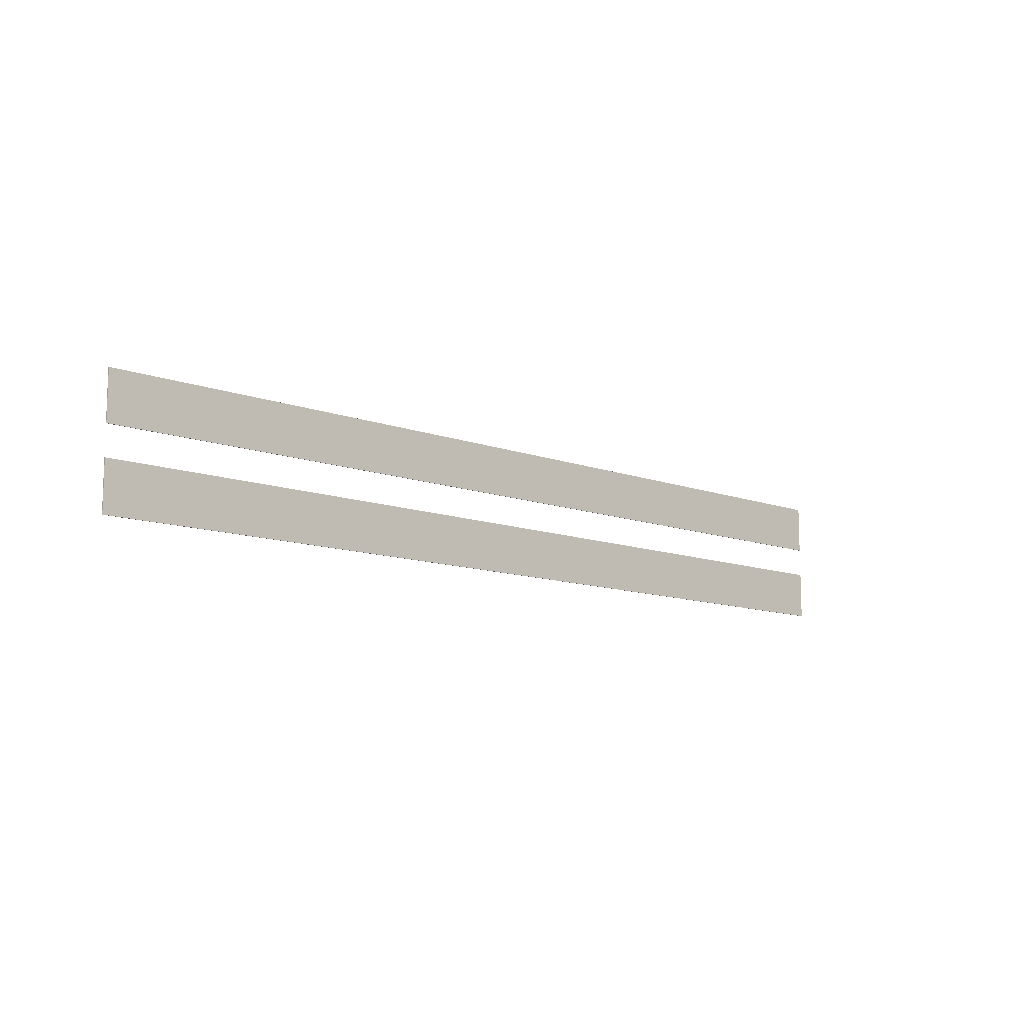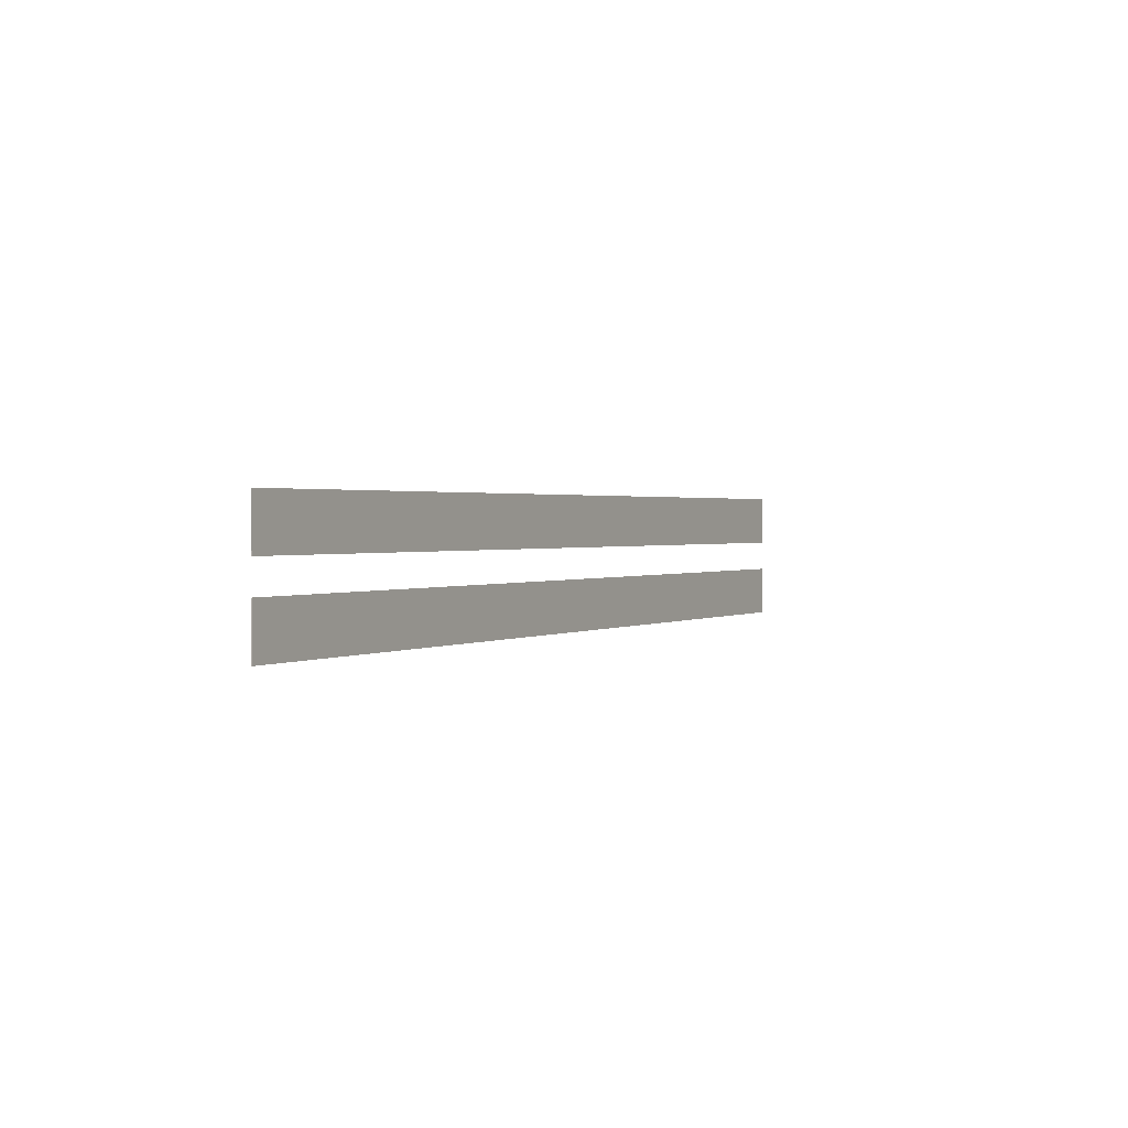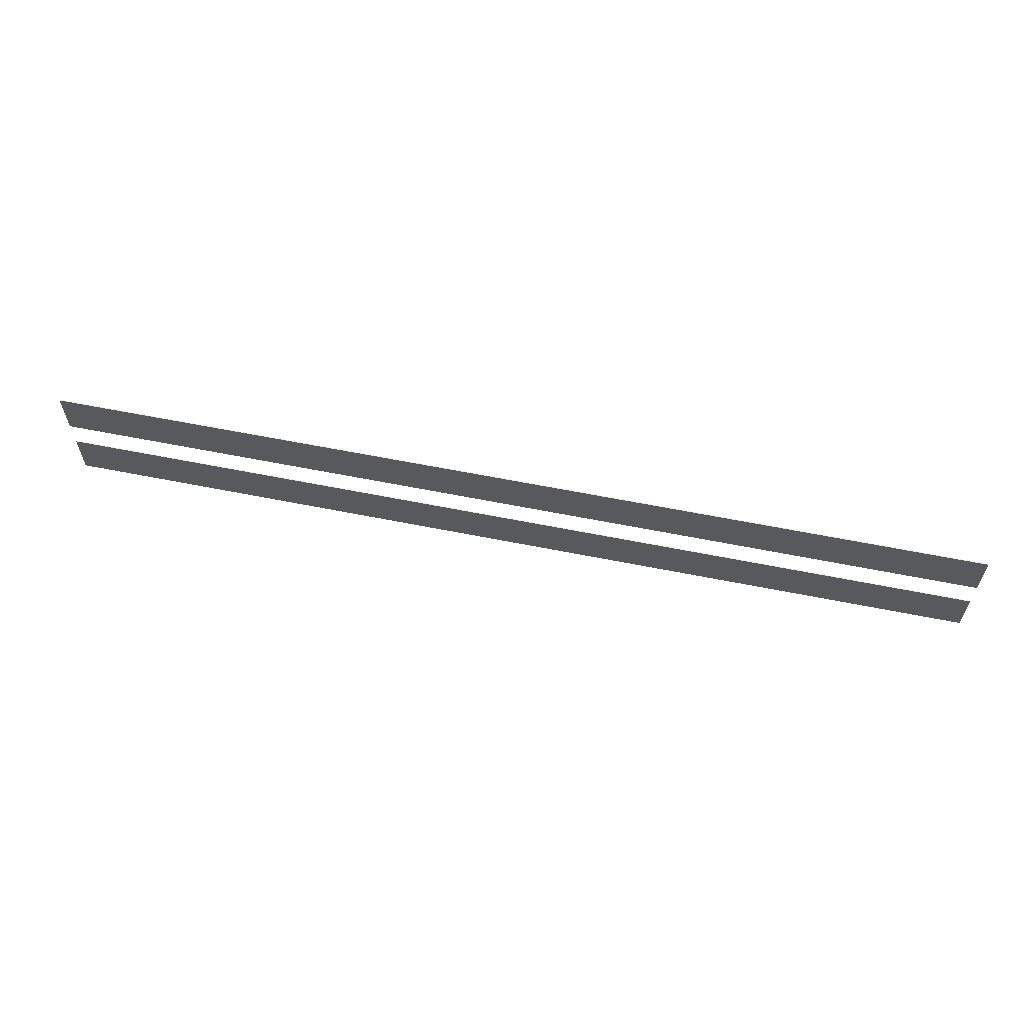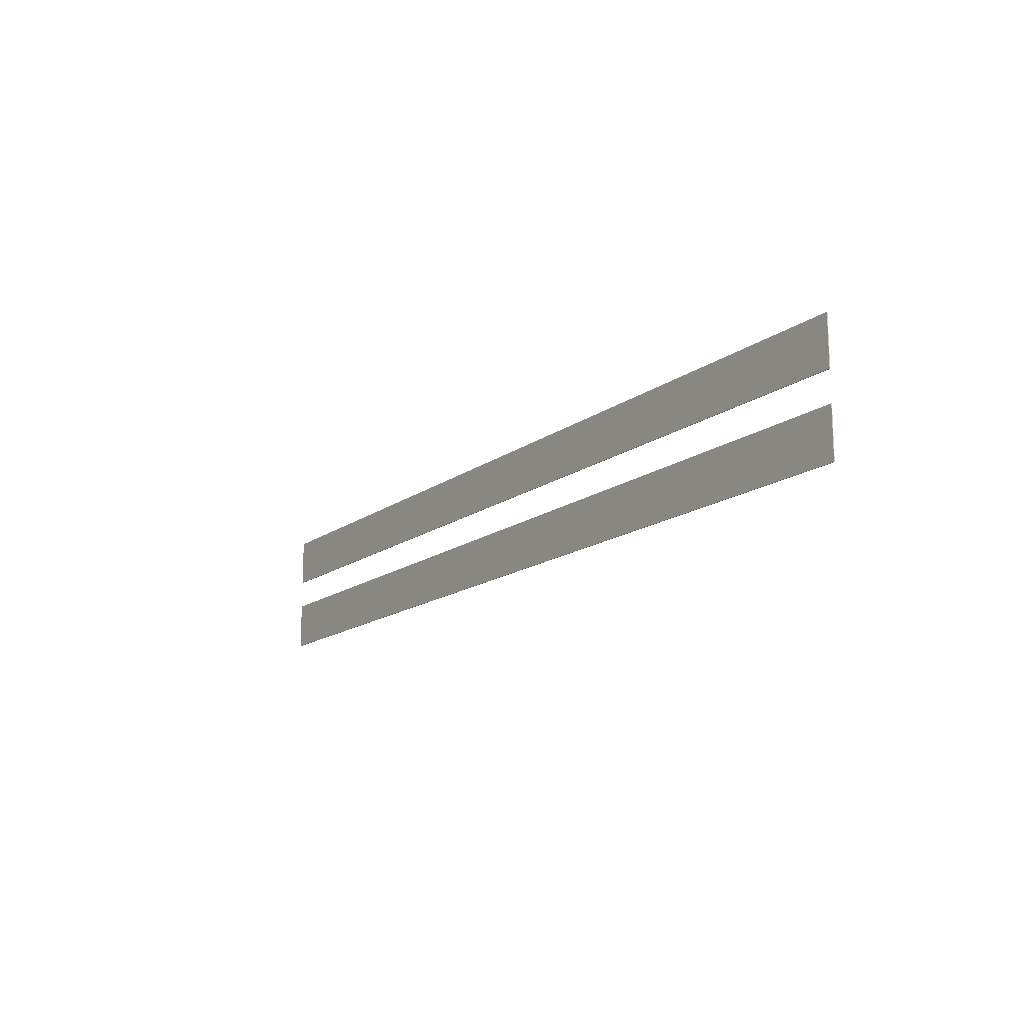
<metadata>
{"format":"obj","ext":"obj","renderer":"f3d","projection":"perspective","resolution":1024,"background":"white","views":[{"elev":-11.0,"azim":-42.8,"up":"+Z"},{"elev":1.3,"azim":-61.4,"up":"+Z"},{"elev":60.6,"azim":11.6,"up":"+Z"},{"elev":-15.1,"azim":56.6,"up":"+Z"}]}
</metadata>
<code>
v 194.2 86.8 54.31
v 194.2 87.03 54.31
v 194.2 87.03 70.66
v 194.2 86.8 70.66
v 194.2 86.8 44.44
v 194.2 87.03 44.44
v 194.2 87.03 28.09
v 194.2 86.8 28.09
v -116.9 87.03 54.31
v -116.9 86.8 54.31
v -116.9 87.03 70.66
v -116.9 86.8 70.66
v -116.9 86.8 44.44
v -116.9 87.03 44.44
v -116.9 87.03 28.09
v -116.9 86.8 28.09
o GlueTop
f 1 2 3 4
f 5 8 7 6
f 2 1 10 9
f 3 2 9 11
f 4 3 11 12
f 1 4 12 10
f 5 6 14 13
f 6 7 15 14
f 7 8 16 15
f 8 5 13 16
f 10 12 11 9
f 14 15 16 13

</code>
